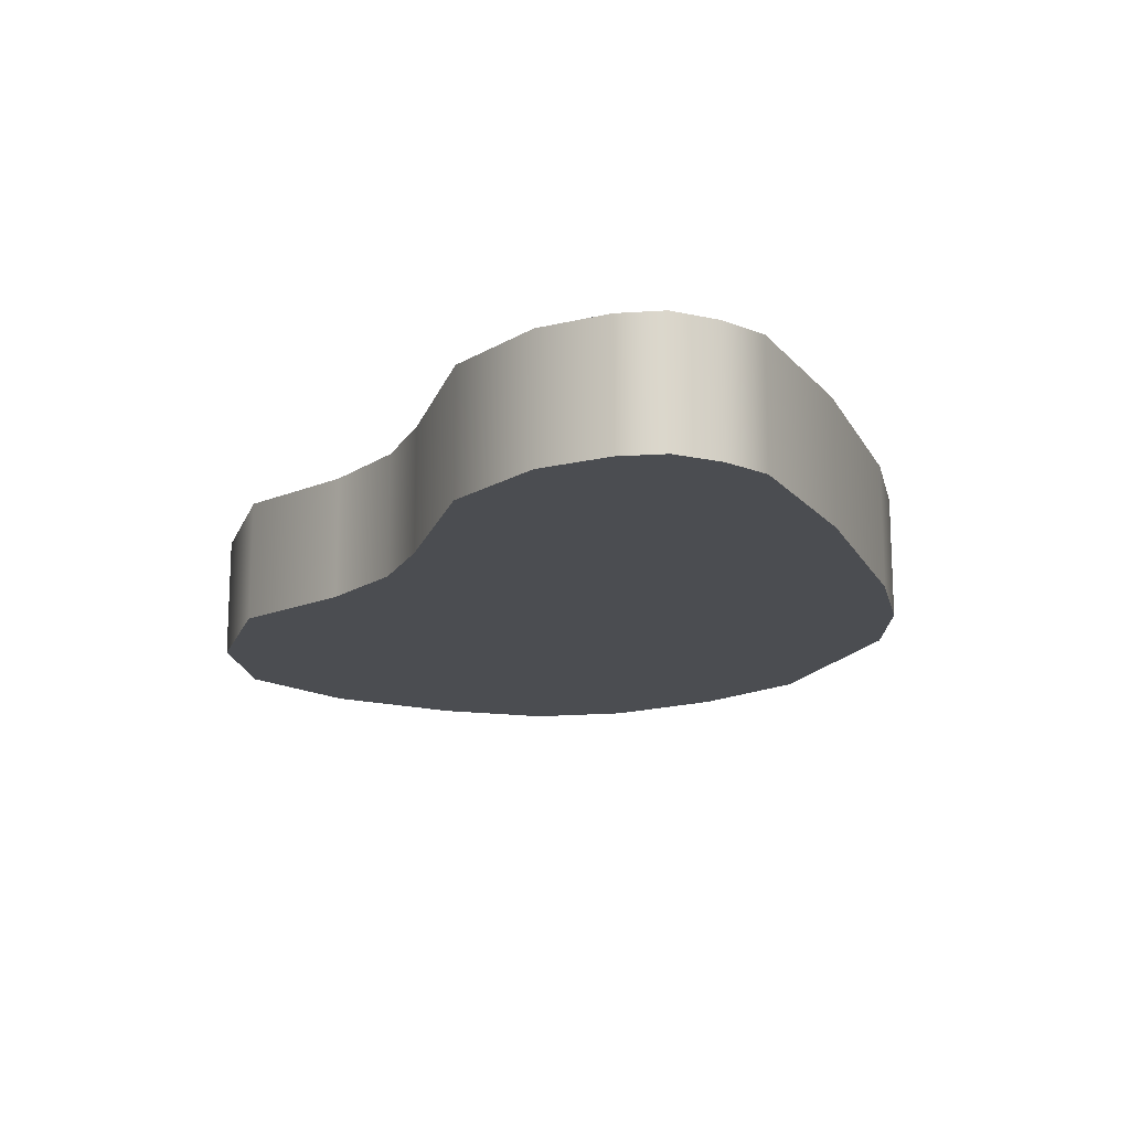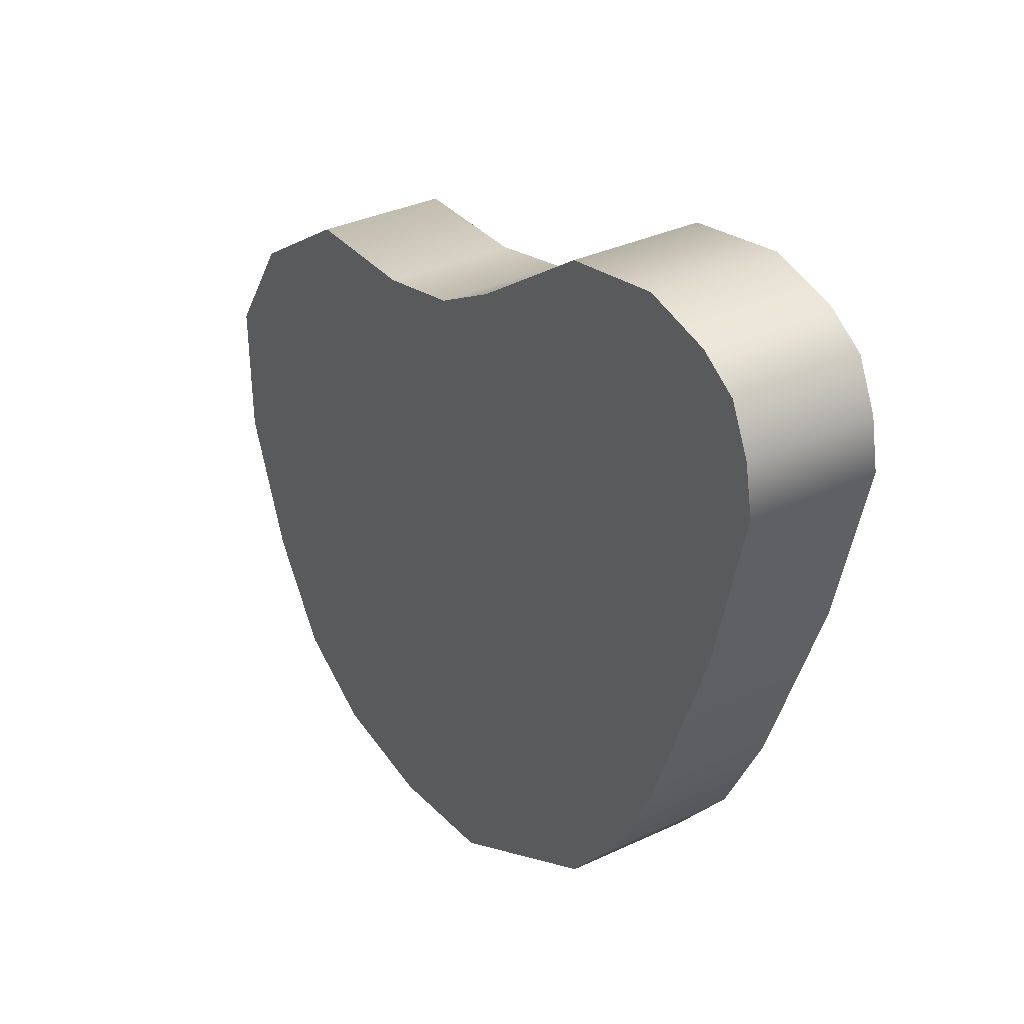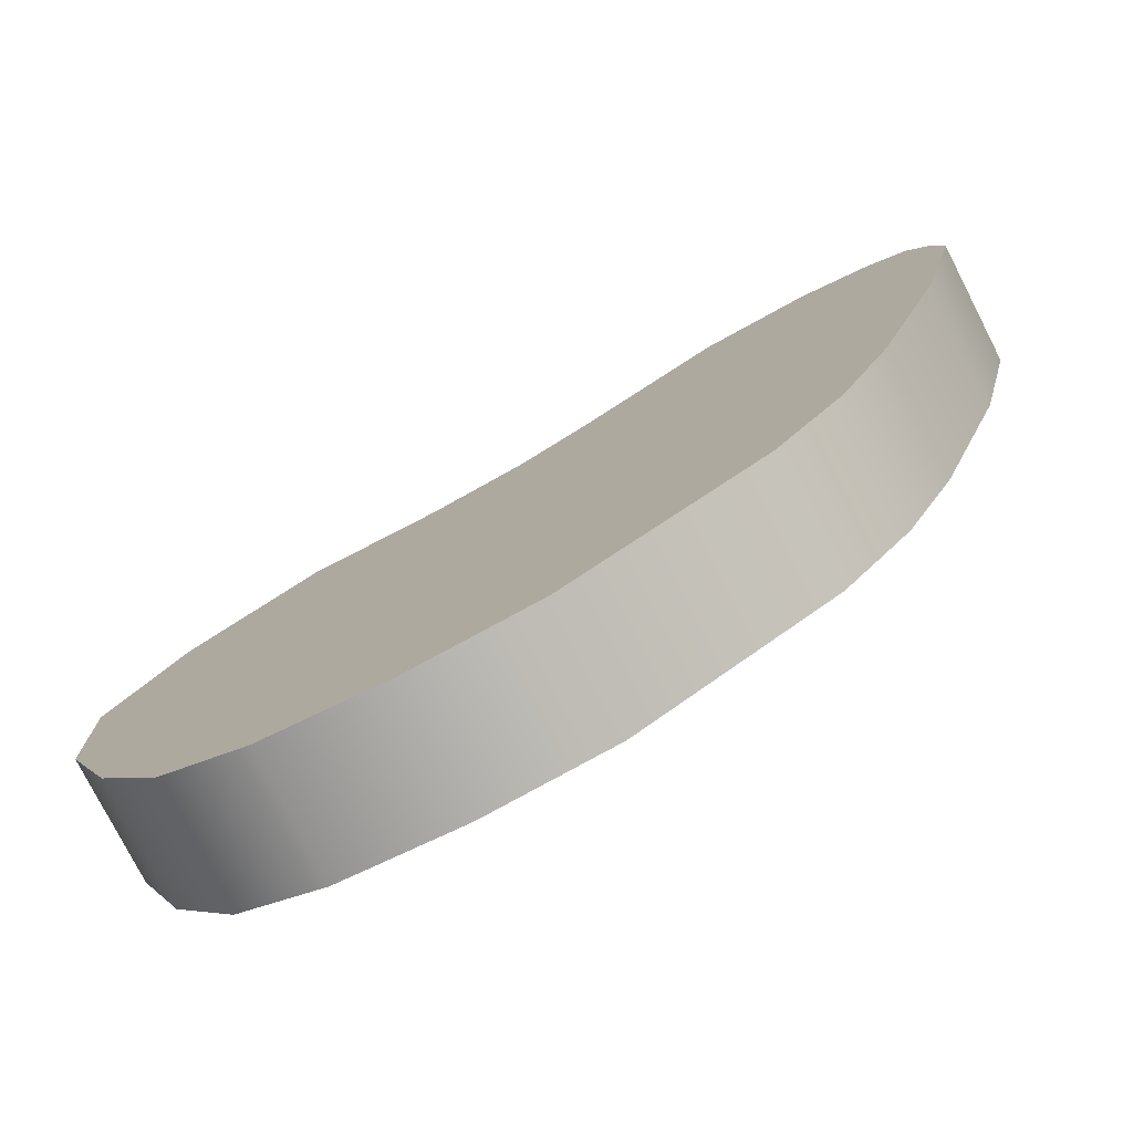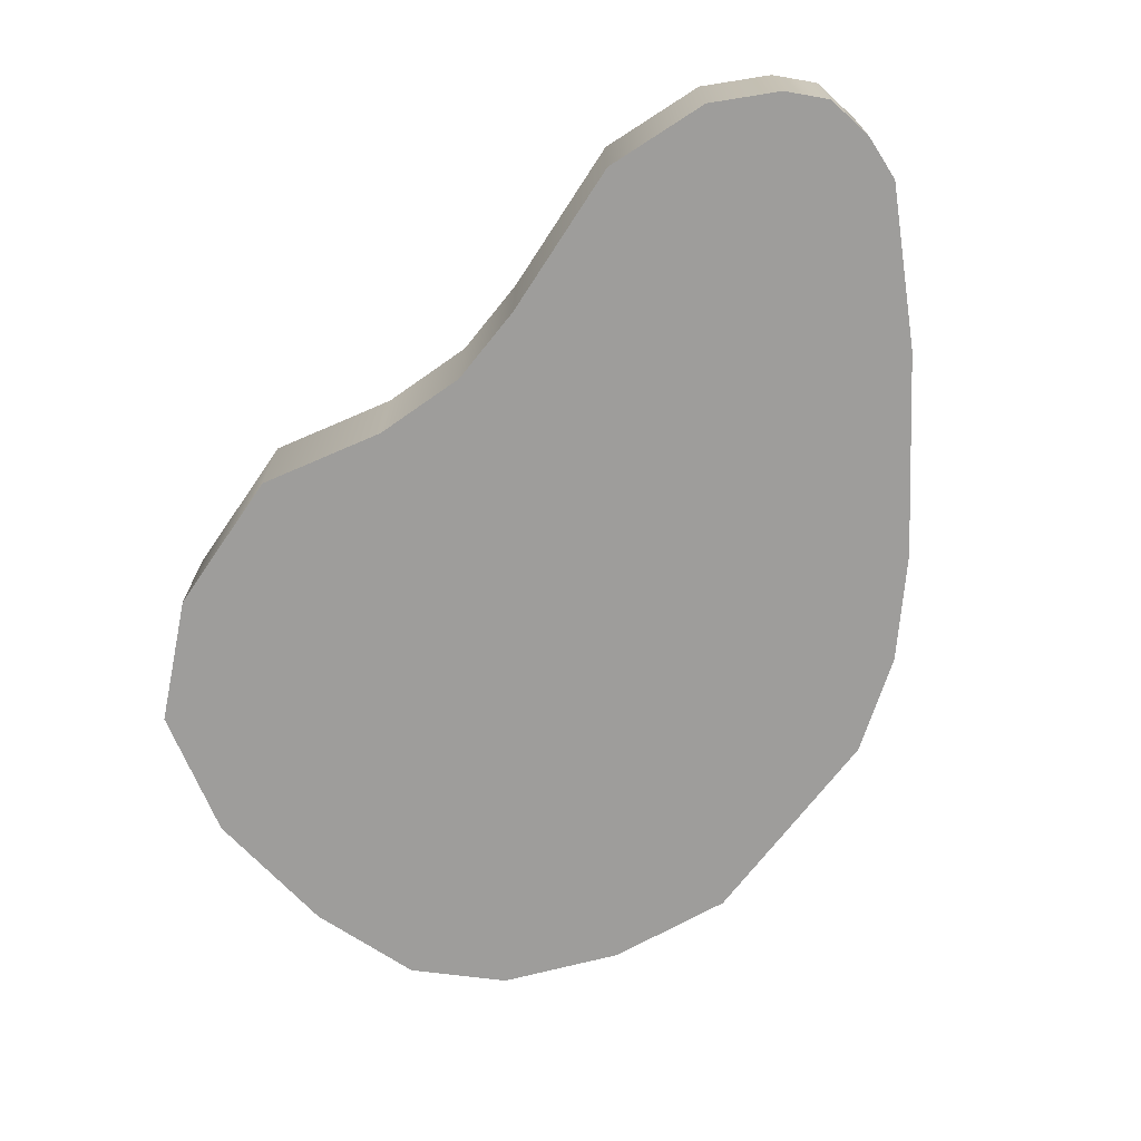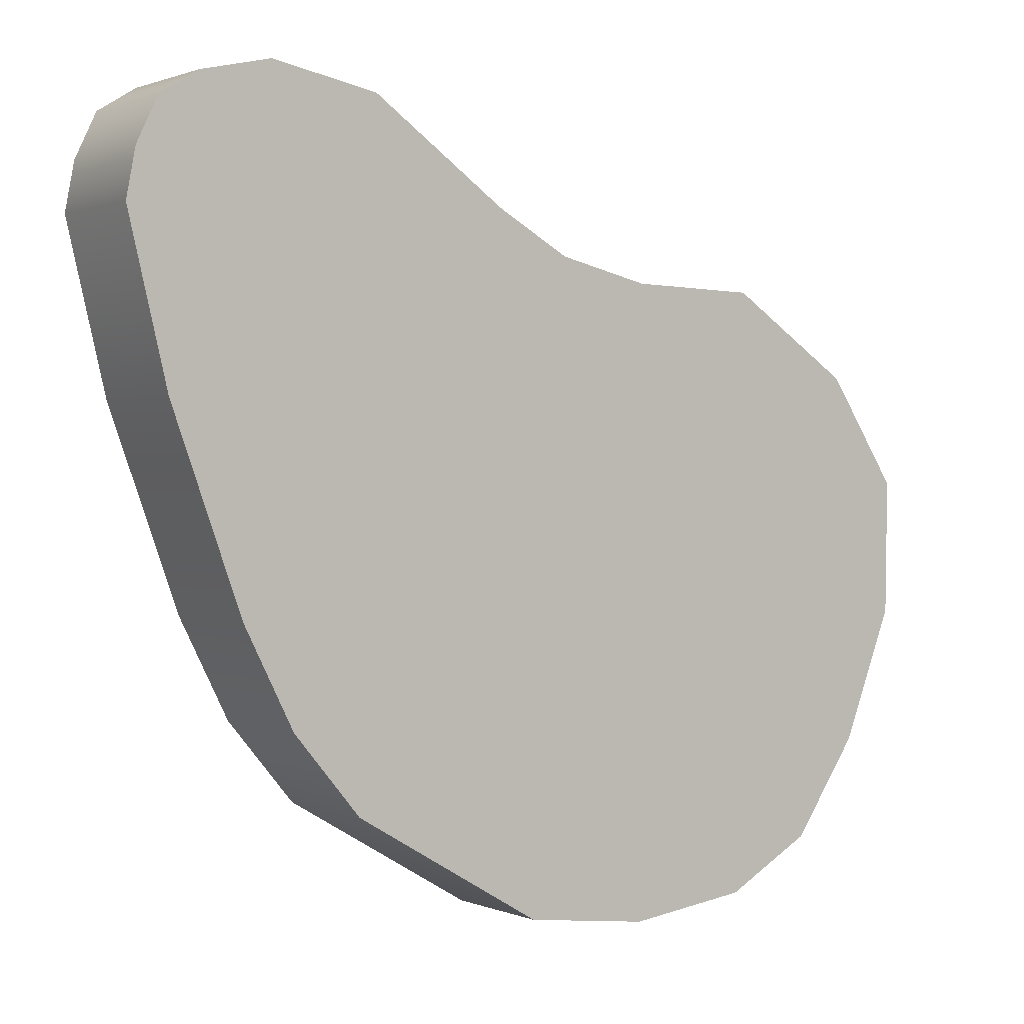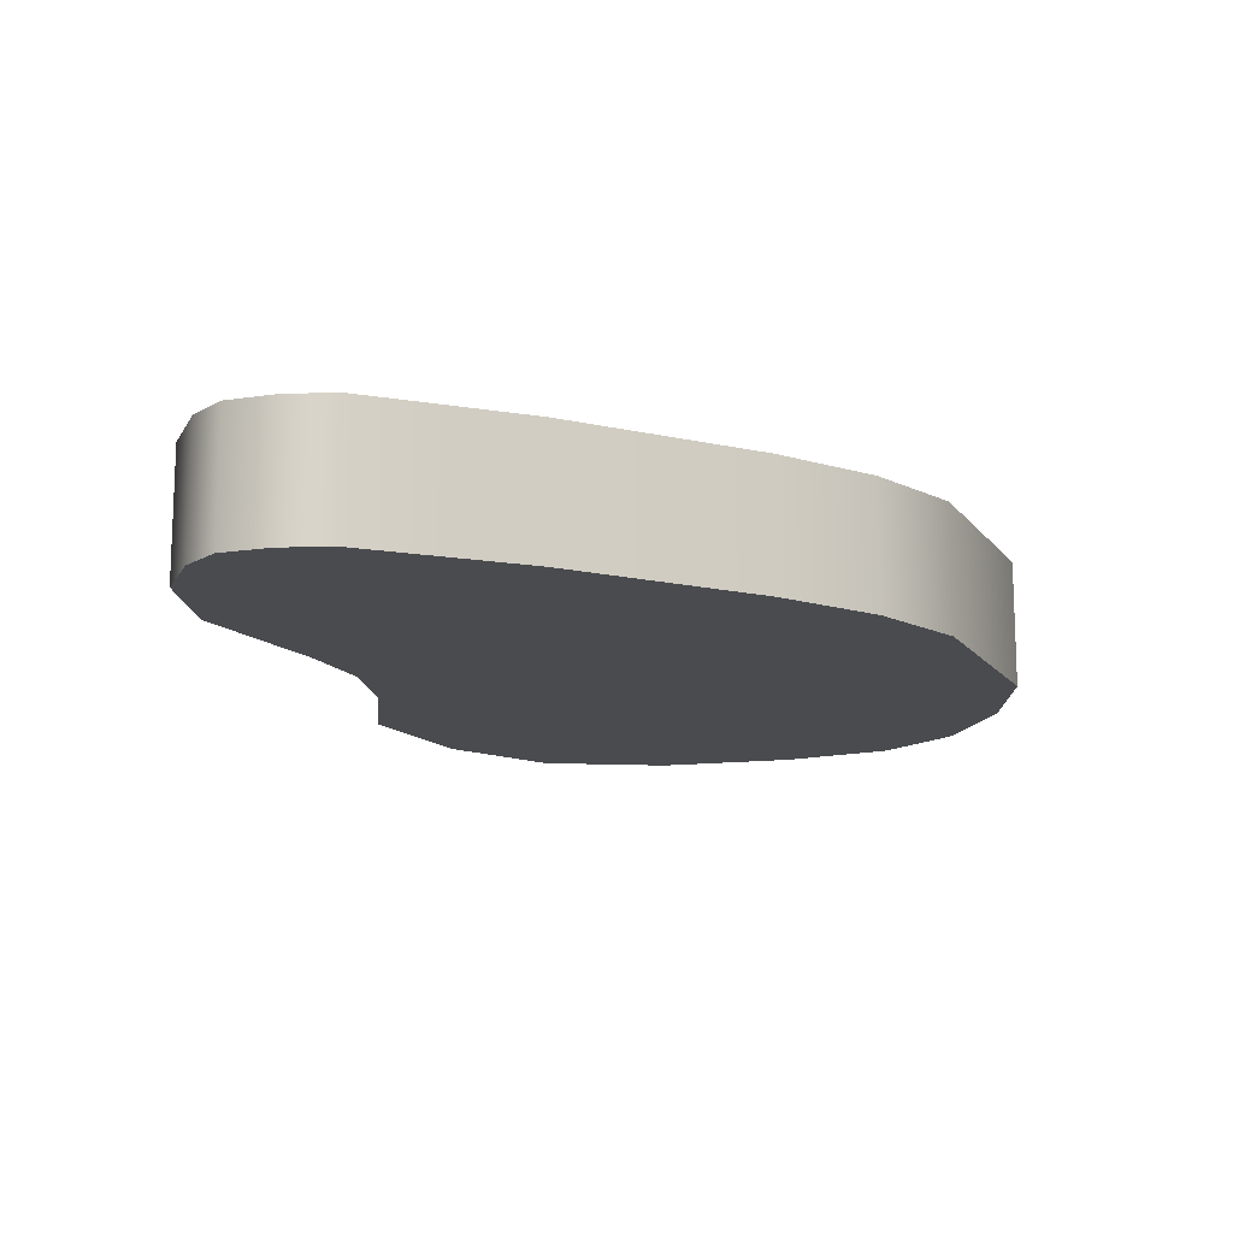
<metadata>
{"format":"obj","ext":"obj","renderer":"f3d","projection":"perspective","resolution":1024,"background":"white","views":[{"elev":-16.0,"azim":39.6,"up":"+Y"},{"elev":34.3,"azim":57.6,"up":"+Z"},{"elev":-77.6,"azim":27.1,"up":"+Z"},{"elev":-70.7,"azim":22.0,"up":"+Y"},{"elev":1.1,"azim":145.2,"up":"+Z"},{"elev":-14.0,"azim":83.0,"up":"+Y"}]}
</metadata>
<code>
g loftedSurface22
v 27.3 10.15 19.08
v 26.05 10.15 21.68
v 23.81 10.15 23.08
v -19.92 2.988 -13.14
v -16.09 2.988 -18.71
v -16.09 10.15 -18.71
v -19.92 10.15 -13.14
v -22.91 2.988 -5.484
v -22.91 10.15 -5.484
v -23.03 2.988 2.285
v -23.03 10.15 2.285
v -18.86 2.988 8.583
v -18.86 10.15 8.583
v -11.52 2.988 13.44
v -11.52 10.15 13.44
v -4.04 2.988 13.65
v -4.04 10.15 13.65
v 1.343 10.15 14.91
v 1.343 2.988 14.91
v 5.613 2.988 17.3
v 5.613 10.15 17.3
v 13.5 2.988 22.83
v 13.5 10.15 22.83
v 19.71 2.988 24.02
v 19.71 10.15 24.02
v 23.81 10.15 23.08
v 23.81 2.988 23.08
v 26.05 2.988 21.68
v 26.05 10.15 21.68
v 27.3 2.988 19.08
v 27.3 10.15 19.08
v 27.84 2.988 16.28
v 27.84 10.15 16.28
v 25.55 2.988 6.796
v 25.55 10.15 6.796
v 21.43 2.988 -4.553
v 21.43 10.15 -4.553
v 18.5 10.15 -10.34
v 18.5 2.988 -10.34
v 14.58 2.988 -15.03
v 14.58 10.15 -15.03
v 3.439 2.988 -21.59
v 3.439 10.15 -21.59
v -3.902 2.988 -22.49
v -3.902 10.15 -22.49
v -10.99 2.988 -21.57
v -10.99 10.15 -21.57
v -16.09 2.988 -18.71
v -16.09 10.15 -18.71
v -23.03 10.15 2.285
v -22.91 10.15 -5.484
v -18.86 10.15 8.583
v -11.52 10.15 13.44
v -4.04 10.15 13.65
v -19.92 10.15 -13.14
v -16.09 10.15 -18.71
v -10.99 10.15 -21.57
v -3.902 10.15 -22.49
v 3.439 10.15 -21.59
v 14.58 10.15 -15.03
v 1.343 10.15 14.91
v 18.5 10.15 -10.34
v 21.43 10.15 -4.553
v 25.55 10.15 6.796
v 5.613 10.15 17.3
v 13.5 10.15 22.83
v 27.84 10.15 16.28
v 13.5 10.15 22.83
v 27.84 10.15 16.28
v 19.71 10.15 24.02
v 23.81 10.15 23.08
v 27.3 10.15 19.08
v -23.03 2.988 2.285
v -18.86 2.988 8.583
v -22.91 2.988 -5.484
v -11.52 2.988 13.44
v -4.04 2.988 13.65
v -19.92 2.988 -13.14
v -16.09 2.988 -18.71
v -10.99 2.988 -21.57
v -3.902 2.988 -22.49
v 3.439 2.988 -21.59
v 14.58 2.988 -15.03
v 1.343 2.988 14.91
v 18.5 2.988 -10.34
v 21.43 2.988 -4.553
v 25.55 2.988 6.796
v 5.613 2.988 17.3
v 13.5 2.988 22.83
v 27.84 2.988 16.28
v 19.71 2.988 24.02
v 23.81 2.988 23.08
v 27.3 2.988 19.08
v 26.05 2.988 21.68
g loftedSurface22_0
f 3 2 1
f 6 5 4
f 6 4 7
f 7 4 8
f 7 8 9
f 9 8 10
f 9 10 11
f 11 10 12
f 11 12 13
f 13 12 14
f 13 14 15
f 15 14 16
f 15 16 17
f 18 17 16
f 18 16 19
f 18 19 20
f 18 20 21
f 21 20 22
f 21 22 23
f 23 22 24
f 23 24 25
f 26 25 24
f 26 24 27
f 26 27 28
f 26 28 29
f 29 28 30
f 29 30 31
f 31 30 32
f 31 32 33
f 33 32 34
f 33 34 35
f 35 34 36
f 35 36 37
f 38 37 36
f 38 36 39
f 38 39 40
f 38 40 41
f 41 40 42
f 41 42 43
f 43 42 44
f 43 44 45
f 45 44 46
f 45 46 47
f 47 46 48
f 47 48 49
f 52 51 50
f 53 51 52
f 54 51 53
f 54 55 51
f 54 56 55
f 54 57 56
f 54 58 57
f 54 59 58
f 54 60 59
f 61 60 54
f 61 62 60
f 61 63 62
f 61 64 63
f 65 64 61
f 66 64 65
f 66 67 64
f 70 69 68
f 71 69 70
f 71 72 69
f 75 74 73
f 75 76 74
f 75 77 76
f 78 77 75
f 79 77 78
f 80 77 79
f 81 77 80
f 82 77 81
f 83 77 82
f 83 84 77
f 85 84 83
f 86 84 85
f 87 84 86
f 87 88 84
f 87 89 88
f 90 89 87
f 90 91 89
f 90 92 91
f 93 92 90
f 94 92 93

</code>
